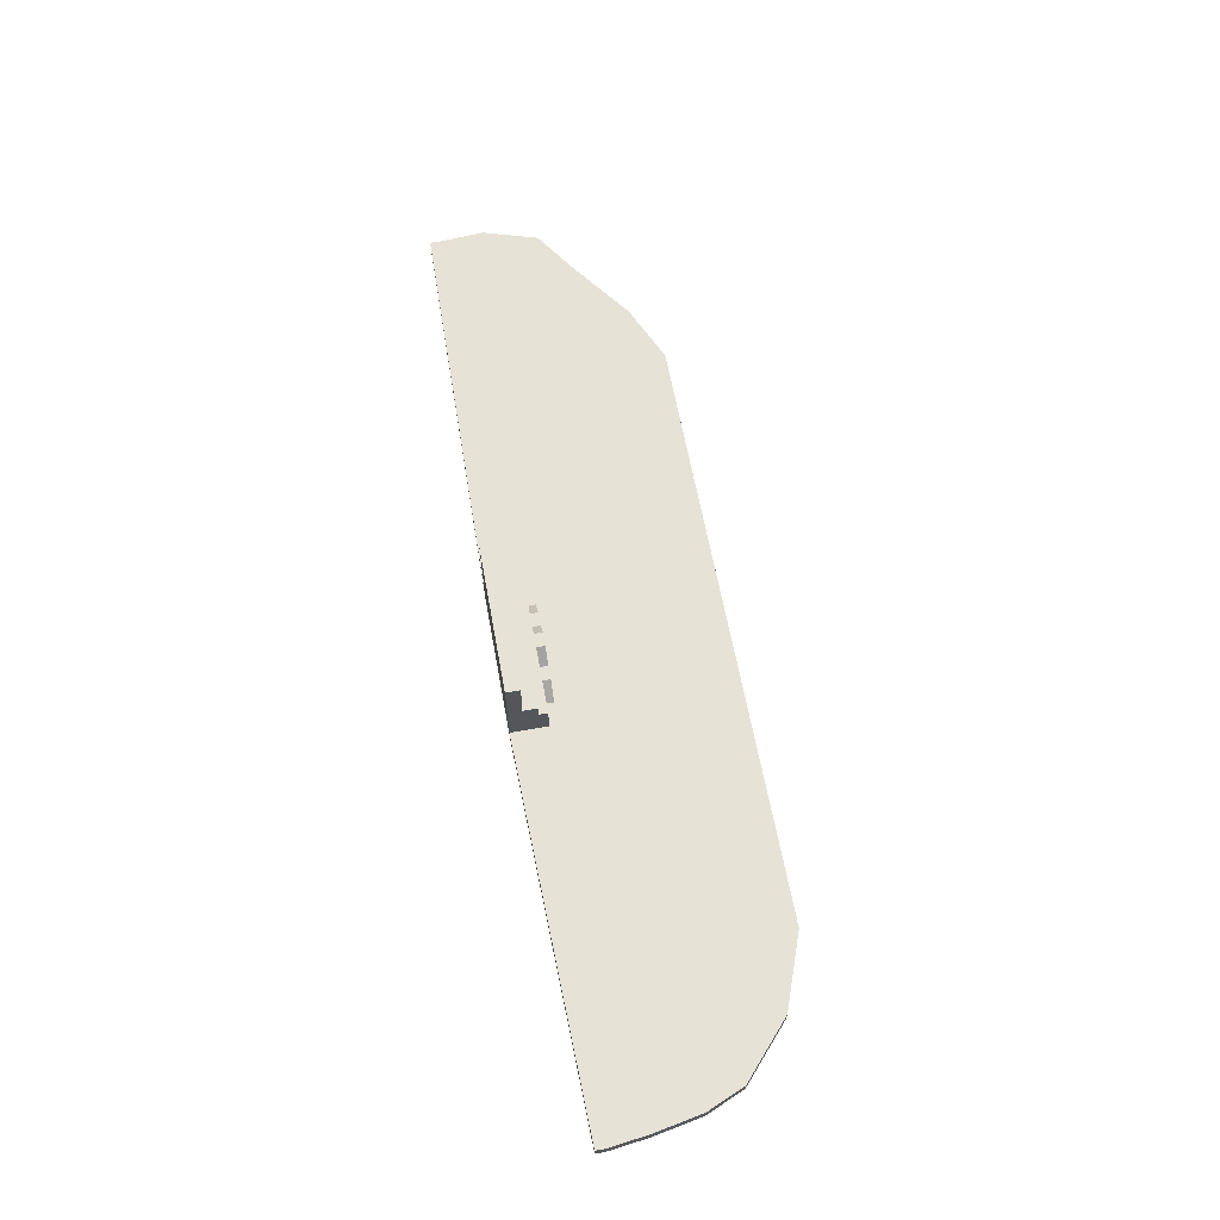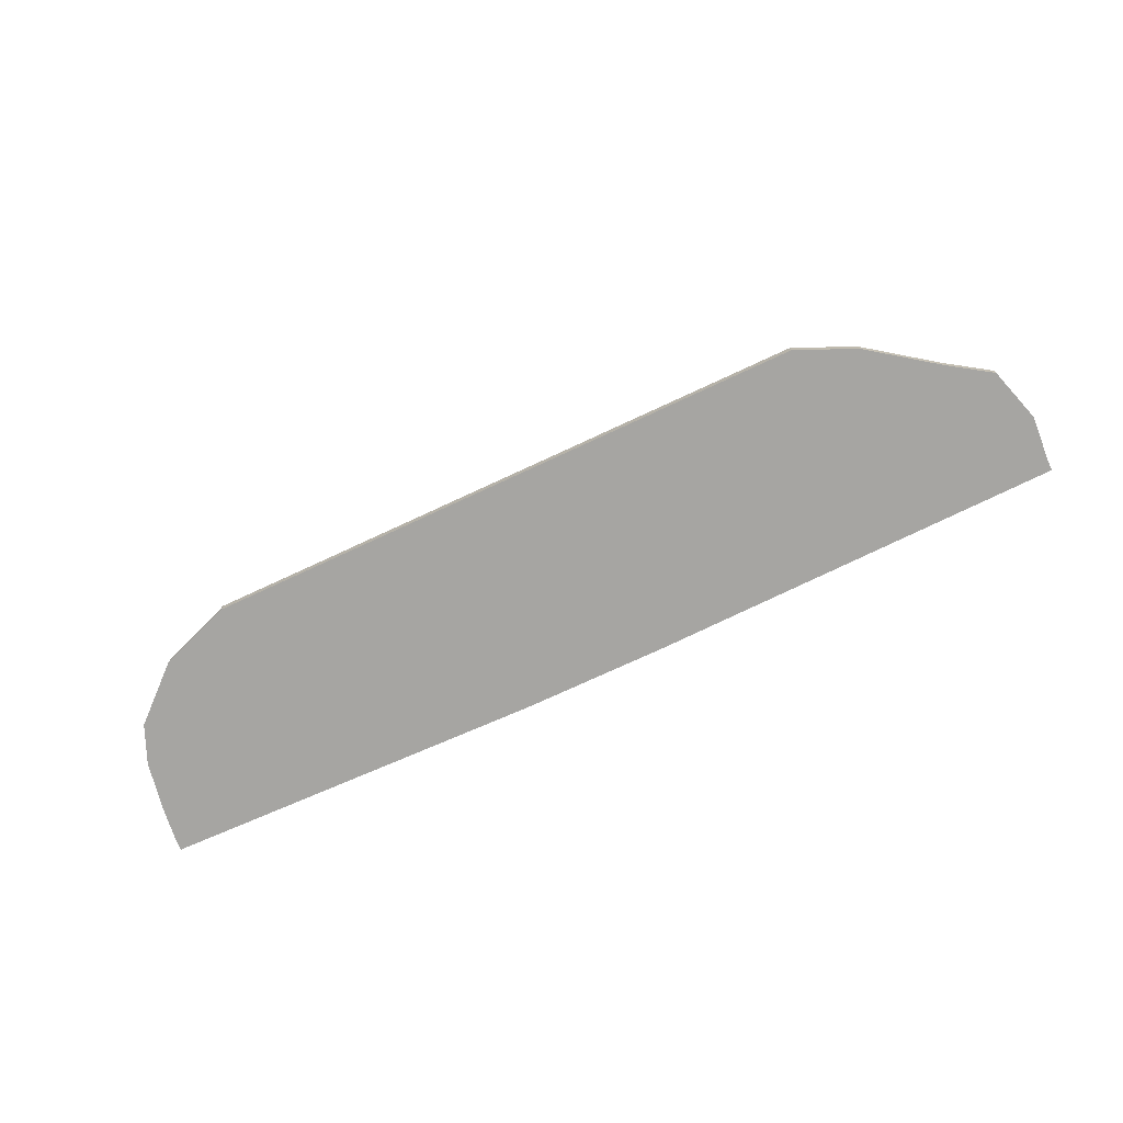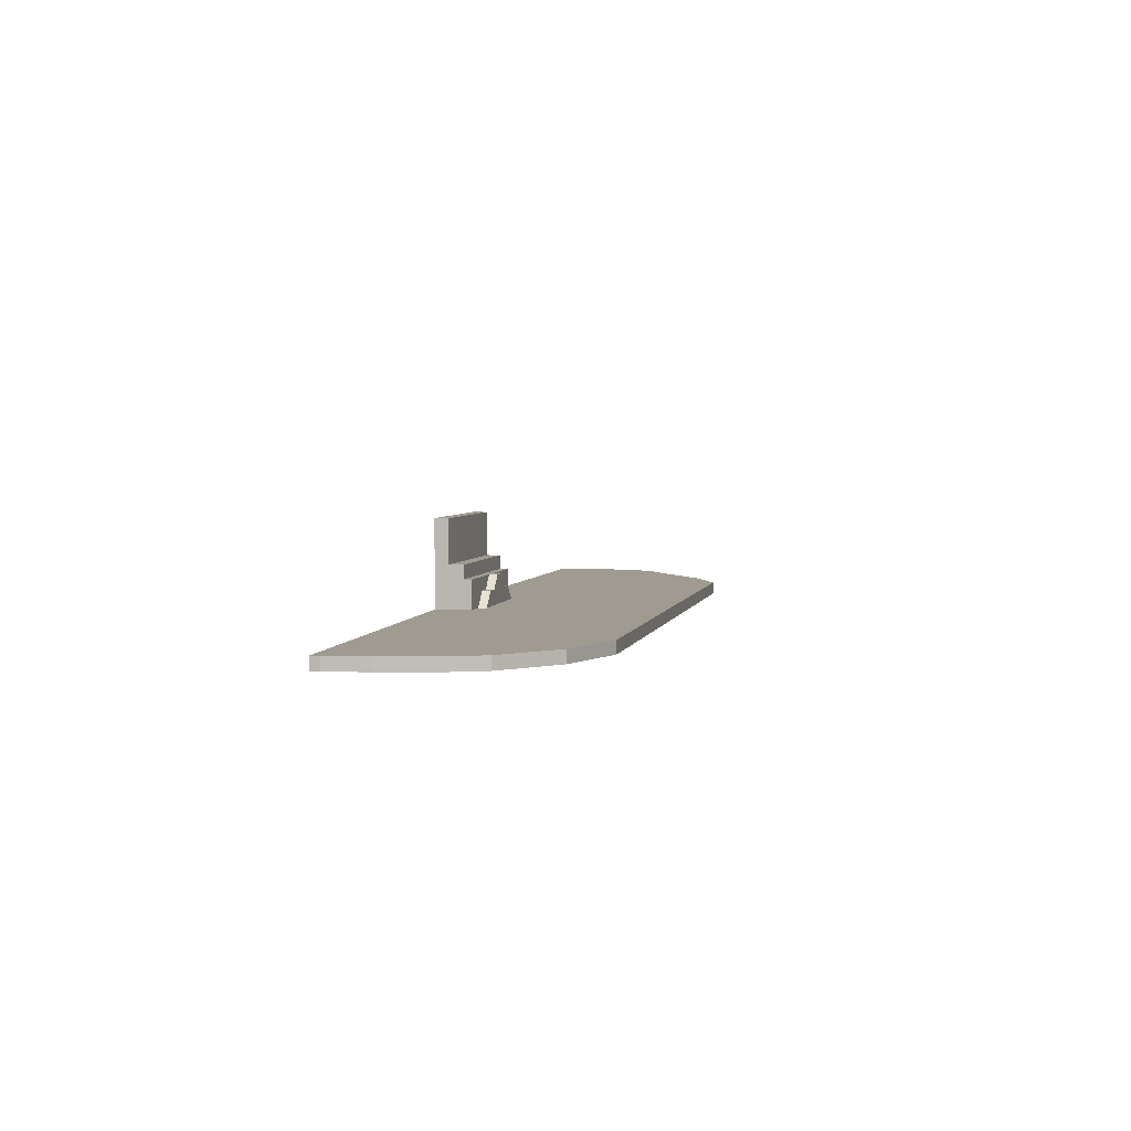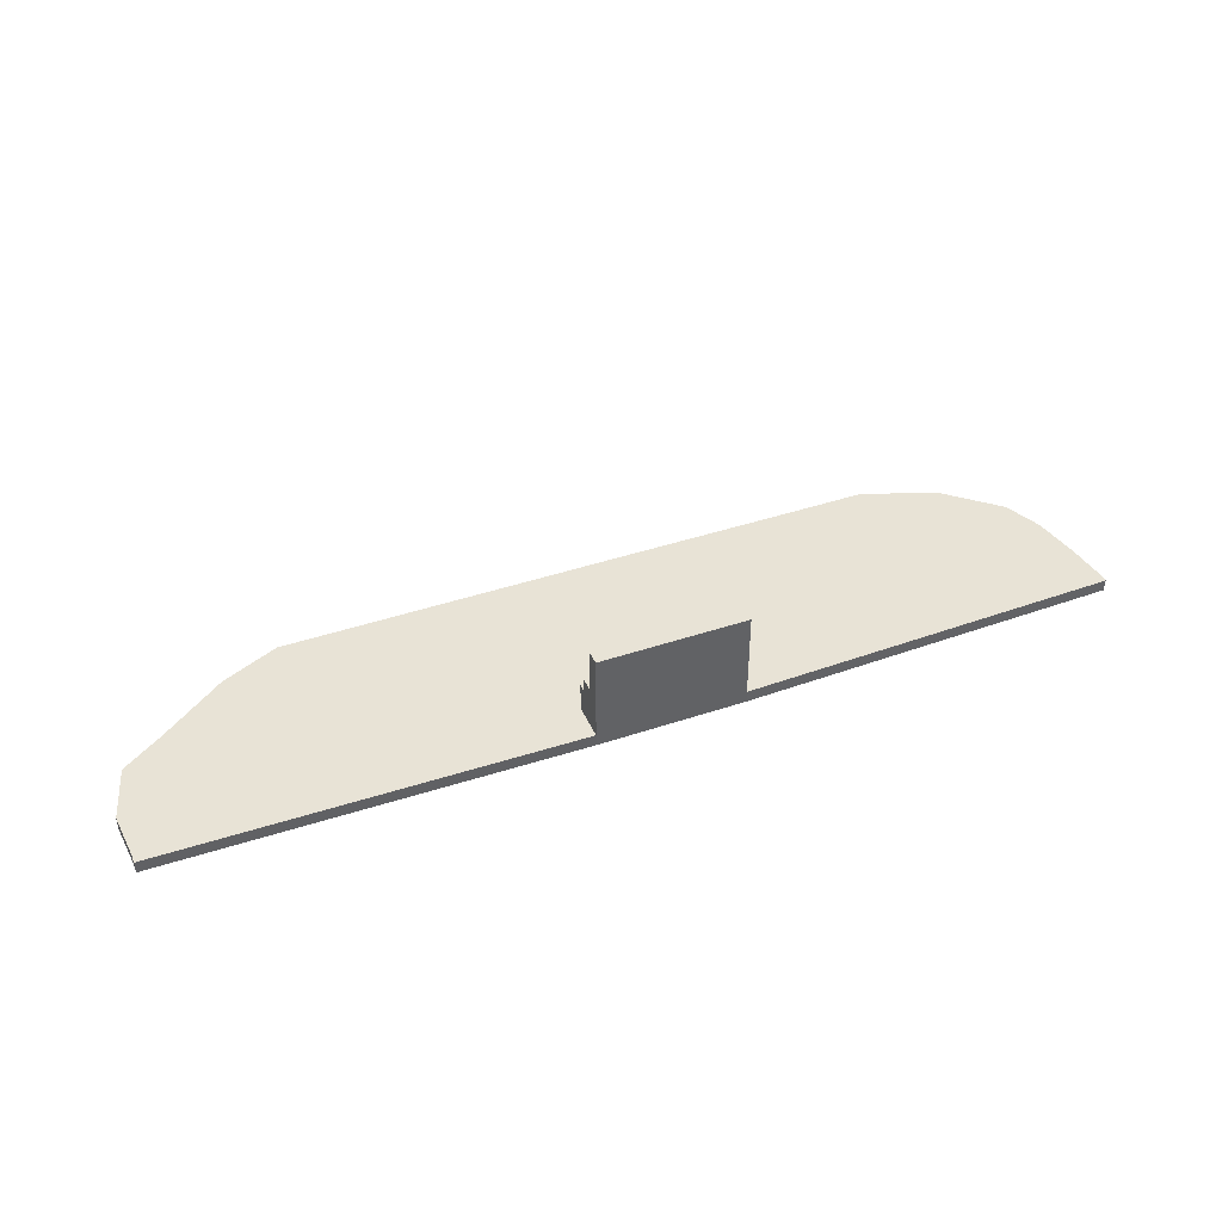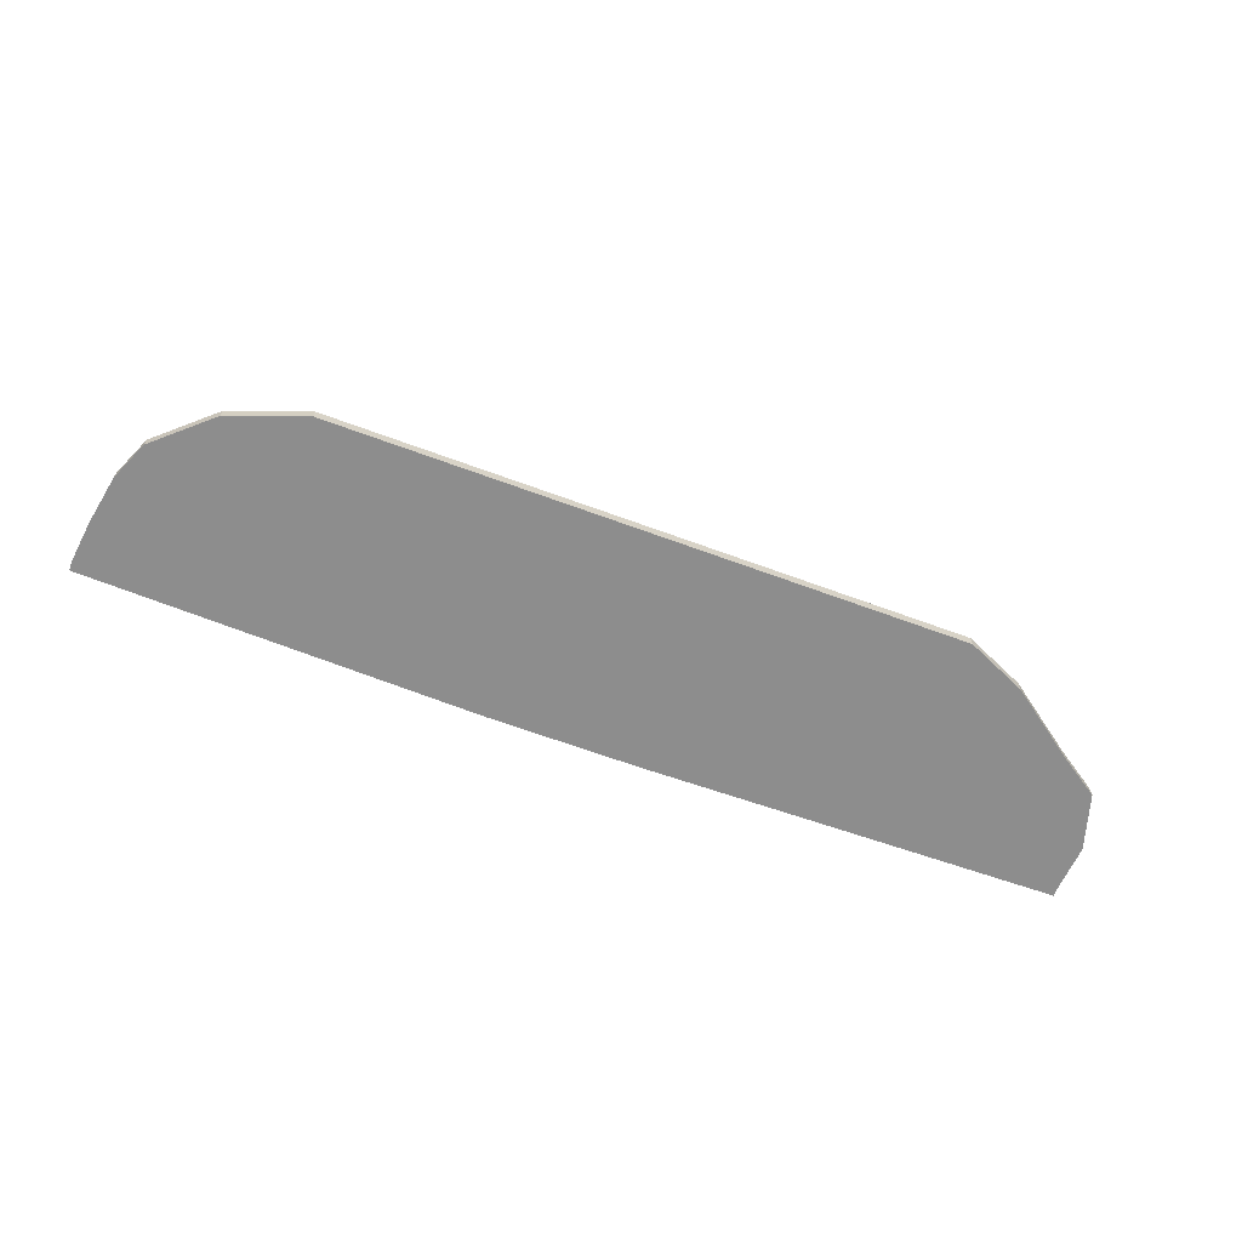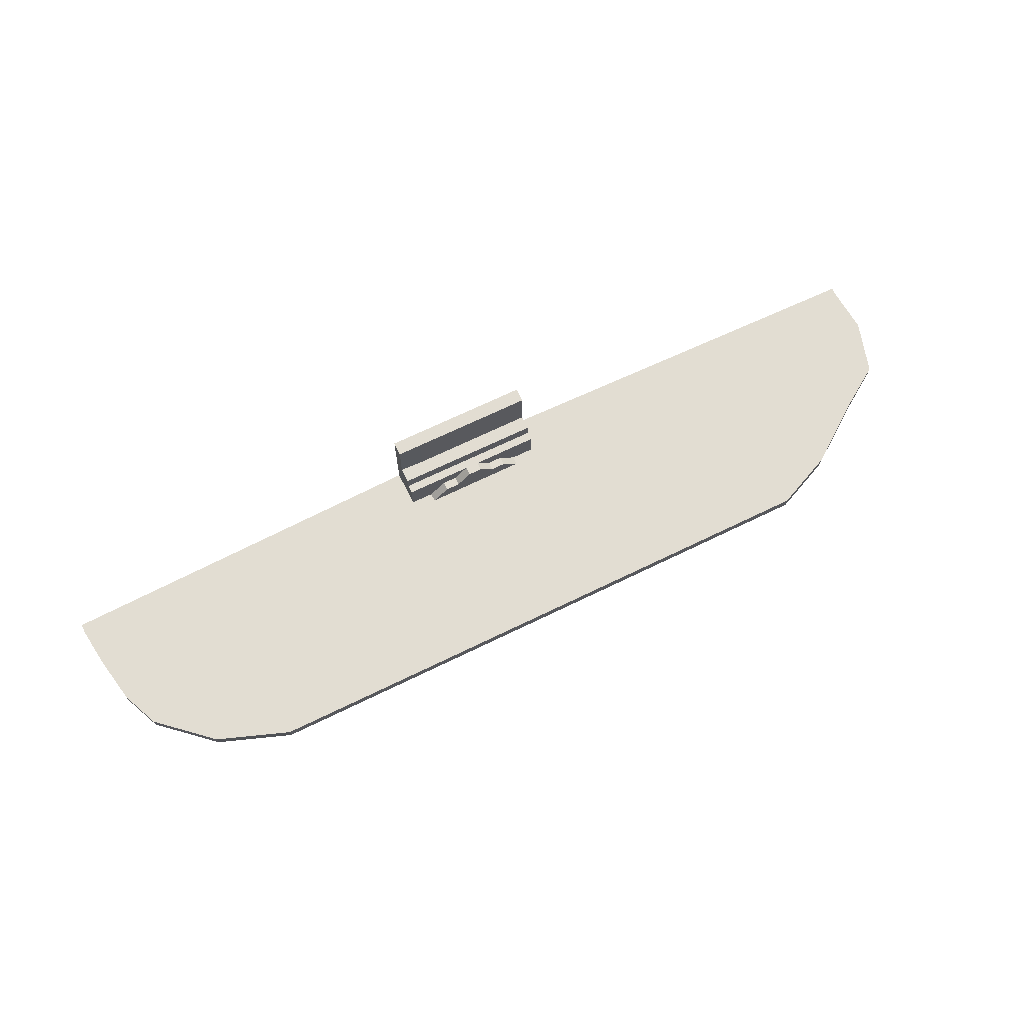
<metadata>
{"format":"obj","ext":"obj","renderer":"f3d","projection":"perspective","resolution":1024,"background":"white","views":[{"elev":63.2,"azim":-100.4,"up":"+Y"},{"elev":-73.7,"azim":25.0,"up":"+Y"},{"elev":4.0,"azim":-78.1,"up":"+Y"},{"elev":41.4,"azim":157.7,"up":"+Y"},{"elev":-64.6,"azim":-20.5,"up":"+Y"},{"elev":68.3,"azim":-26.0,"up":"+Y"}]}
</metadata>
<code>
o Cube.26545
v -15.45 0.004208 -10.08
v -15.45 0.004208 -12.61
v 0.3761 0.03406 -10.08
v 0.3761 0.03406 -12.61
v -56.85 0.004208 -12.02
v -56.32 -1.293 -7.786
v 31.48 0.03406 6.721
v 31.48 -1.293 6.721
v -15.45 3.161 -10.99
v -15.45 1.677 -10.99
v 0.3761 3.161 -10.99
v 0.3761 1.677 -10.99
v -13.01 0.004208 -10.08
v -11.25 0.004208 -10.08
v 38.62 -1.293 1.526
v -53.56 0.004208 1.526
v -6.752 0.004208 -10.08
v -5.252 0.004208 -10.08
v -3.753 0.004208 -10.08
v -2.006 0.03406 -10.08
v 43.08 0.03406 -1.431
v 38.62 0.03406 1.526
v 44.56 0.03406 -12.19
v 44.9 0.03406 -7.353
v -55.32 0.004208 -2.565
v -56.32 0.004208 -7.786
v 0.3761 0.03406 -10.99
v -15.45 0.004208 -10.99
v -15.45 1.677 -10.08
v -15.45 3.161 -10.08
v -15.45 3.161 -12.61
v -15.45 1.677 -12.61
v 0.3761 3.161 -12.61
v 0.3761 1.677 -12.61
v 0.3761 3.161 -10.08
v 0.3761 1.677 -10.08
v -2.206 3.161 -10.08
v -2.206 1.677 -10.08
v -3.753 3.161 -10.08
v -3.753 1.677 -10.08
v -5.252 3.161 -10.08
v -5.252 1.677 -10.08
v -6.752 3.161 -10.08
v -6.752 1.677 -10.08
v -8.251 3.161 -10.08
v -6.752 0.03406 -9.159
v -9.751 3.161 -10.08
v -9.751 1.677 -10.08
v -11.25 3.161 -10.08
v -11.25 1.677 -10.08
v -12.81 3.161 -10.08
v -12.81 1.677 -10.08
v -9.751 9.429 -12.51
v -9.751 9.429 -14.04
v -5.252 9.429 -12.51
v -6.752 9.429 -12.51
v -11.25 9.429 -12.51
v -11.25 9.429 -14.04
v -3.753 9.429 -14.04
v -3.753 9.429 -12.51
v 0.3761 9.429 -12.51
v 0.3761 9.429 -14.04
v -12.81 9.429 -12.51
v -12.81 9.429 -14.04
v -15.45 9.429 -14.04
v -15.45 9.429 -12.51
v -2.206 9.429 -12.51
v -2.206 9.429 -14.04
v -13.01 0.004208 -9.159
v -11.25 1.677 -9.159
v -3.753 0.03406 -9.159
v -2.006 0.03406 -9.159
v -11.25 0.004208 -9.159
v -9.751 0.004208 -9.159
v -8.251 0.03406 -9.159
v -3.753 1.677 -9.159
v -6.752 1.677 -9.159
v -8.251 1.677 -9.159
v -9.751 1.677 -9.159
v -6.752 3.161 -9.159
v -8.251 3.161 -9.159
v -5.252 0.03406 -9.159
v -5.252 1.677 -9.159
v -3.753 4.657 -12.51
v -12.81 3.161 -10.99
v -11.25 3.161 -10.99
v -9.751 3.161 -10.99
v -8.251 3.161 -10.99
v -6.752 3.161 -10.99
v -5.252 3.161 -10.99
v -3.753 3.161 -10.99
v -2.206 3.161 -10.99
v 0.3761 3.161 -10.99
v -2.206 4.657 -12.51
v -5.252 4.657 -12.51
v -6.752 4.657 -12.51
v -8.251 4.657 -12.51
v -9.751 4.657 -12.51
v -11.25 4.657 -12.51
v -12.81 4.657 -12.51
v -15.45 4.657 -12.61
v 0.3761 4.657 -12.51
v -15.45 4.657 -10.99
v -12.81 4.657 -10.99
v -11.25 4.657 -10.99
v -9.751 4.657 -10.99
v -8.251 4.657 -10.99
v -6.752 4.657 -10.99
v -5.252 4.657 -10.99
v -3.753 4.657 -10.99
v -2.206 4.657 -10.99
v 0.3761 4.657 -10.99
v -15.45 1.677 -14.04
v -15.45 0.004208 -14.04
v -12.81 0.004208 -14.04
v 0.3761 1.677 -14.04
v 0.3761 0.03406 -14.04
v -2.206 0.004208 -14.04
v -3.753 0.004208 -14.04
v -5.252 0.004208 -14.04
v -6.752 0.004208 -14.04
v -8.251 0.004208 -14.04
v -9.751 0.004208 -14.04
v -11.25 0.004208 -14.04
v -12.81 1.677 -14.04
v -11.25 1.677 -14.04
v -9.751 1.677 -14.04
v -8.251 1.677 -14.04
v -6.752 1.677 -14.04
v -5.252 1.677 -14.04
v -3.753 1.677 -14.04
v -2.206 1.677 -14.04
v -15.45 3.161 -14.04
v 0.3761 3.161 -14.04
v -12.81 3.161 -14.04
v -11.25 3.161 -14.04
v -9.751 3.161 -14.04
v -8.251 3.161 -14.04
v -6.752 3.161 -14.04
v -5.252 3.161 -14.04
v -3.753 3.161 -14.04
v -2.206 3.161 -14.04
v -6.752 4.517 -14.04
v -5.252 4.517 -14.04
v -2.206 4.517 -14.04
v -8.251 4.517 -14.04
v -11.25 4.517 -14.04
v -12.81 4.517 -14.04
v -3.753 4.517 -14.04
v -9.751 4.517 -14.04
v -15.45 4.517 -14.04
v 0.3761 4.517 -14.04
v -8.251 9.429 -14.04
v -8.251 9.429 -12.51
v -6.752 9.429 -14.04
v -5.252 9.429 -14.04
v -15.45 -1.293 -10.08
v -15.45 -1.293 -12.61
v 0.3761 -1.293 -10.08
v 0.3761 -1.293 -12.61
v -2.206 -1.293 -12.61
v -3.753 -1.293 -12.61
v -5.252 -1.293 -12.61
v -6.752 -1.293 -12.61
v -8.251 -1.293 -12.61
v -9.751 -1.293 -12.61
v -11.25 -1.293 -12.61
v -12.81 -1.293 -12.61
v -2.206 -1.293 -10.99
v -3.753 -1.293 -10.99
v -12.81 -1.293 -10.08
v -11.25 -1.293 -10.08
v -9.751 -1.293 -10.08
v -8.251 -1.293 -10.08
v -6.752 -1.293 -10.08
v -5.252 -1.293 -10.08
v -3.753 -1.293 -10.08
v -2.206 -1.293 -10.08
v -5.252 -1.293 -10.99
v -6.752 -1.293 -10.99
v -8.251 -1.293 -10.99
v -9.751 -1.293 -10.99
v -11.25 -1.293 -10.99
v -12.81 -1.293 -10.99
v 0.3761 -1.293 -10.99
v -15.45 -1.293 -10.99
v -6.752 -1.293 -9.159
v -12.81 -1.293 -9.159
v -3.753 -1.293 -9.159
v -2.206 -1.293 -9.159
v -11.25 -1.293 -9.159
v -9.751 -1.293 -9.159
v -8.251 -1.293 -9.159
v -5.252 -1.293 -9.159
v -15.45 -1.293 -14.04
v -12.81 -1.293 -14.04
v 0.3761 -1.293 -14.04
v -2.206 -1.293 -14.04
v -3.753 -1.293 -14.04
v -5.252 -1.293 -14.04
v -6.752 -1.293 -14.04
v -8.251 -1.293 -14.04
v -9.751 -1.293 -14.04
v -11.25 -1.293 -14.04
v -56.85 -1.293 -12.02
v 44.56 -1.293 -13.3
v 44.56 0.03406 -13.3
v 44.56 -1.293 -12.19
v 25.18 -1.293 9.502
v 25.18 0.03406 9.502
v -56.85 -1.293 -13
v -56.85 0.004208 -13
v -55.32 -1.293 -2.565
v 44.9 -1.293 -7.353
v 43.08 -1.293 -1.431
v -13.93 0.03406 9.502
v -13.93 -1.293 9.502
v -26.96 -1.293 9.502
v -26.96 0.004208 9.502
v -40 0.004208 9.502
v -40 -1.293 9.502
v -47.84 -1.293 6.634
v -47.84 0.004208 6.634
v -53.56 -1.293 1.526
v -0.8939 0.03406 9.502
v 12.14 0.03406 9.502
v 12.14 -1.293 9.502
v -0.8939 -1.293 9.502
f 220 223 222 221
f 7 210 209 8
f 25 26 6 213
f 22 7 8 15
f 21 22 15 215
f 4 34 12 27
f 34 33 11 12
f 1 29 10 28
f 29 30 9 10
f 5 212 211 205
f 4 27 24 23
f 160 197 206 208
f 66 63 64 65
f 67 61 62 68
f 60 67 68 59
f 73 69 223 220
f 33 34 116 134
f 69 13 16 223
f 194 189 209 227
f 95 84 60 55
f 2 32 113 114
f 32 31 133 113
f 145 149 59 68
f 193 187 228 217
f 99 98 53 57
f 31 101 151 133
f 188 191 221 222
f 149 144 156 59
f 50 52 13
f 50 49 51 52
f 17 44 77 46
f 48 47 49 50
f 45 48 79 81
f 45 47 48
f 1 28 26 25
f 42 41 43
f 19 40 76 71
f 40 39 41 42
f 20 38 40
f 38 37 39 40
f 3 36 38 20
f 36 35 37 38
f 13 52 29 1
f 52 51 30 29
f 82 46 225 226
f 27 12 36 3
f 12 11 35 36
f 13 1 25 16
f 102 33 134 152
f 158 186 6 205
f 159 185 214 215
f 28 10 32 2
f 10 9 31 32
f 117 4 23 207
f 50 13 69 70
f 73 70 69
f 14 50 70 73
f 187 194 227 228
f 44 42 83 77
f 28 2 5 26
f 20 40 76 72
f 71 72 76
f 192 193 217 218
f 74 79 70 73
f 75 78 79 74
f 46 77 78 75
f 77 80 81 78
f 71 76 83 82
f 78 81 79
f 77 83 80
f 42 43 80 83
f 27 3 21 24
f 40 42 83 76
f 43 45 81 80
f 48 50 70 79
f 191 192 218 221
f 82 83 77 46
f 190 178 15 8
f 18 42 83 82
f 98 97 154 53
f 88 89 108 107
f 93 33 102 112
f 152 145 68 62
f 178 159 215 15
f 97 96 56 154
f 89 90 109 108
f 90 91 110 109
f 34 4 117 116
f 37 35 93 92
f 39 37 92 91
f 41 39 91 90
f 43 41 90 89
f 45 43 89 88
f 47 45 88 87
f 49 47 87 86
f 51 49 86 85
f 30 51 85 9
f 103 104 100 101
f 104 105 99 100
f 105 106 98 99
f 106 107 97 98
f 107 108 96 97
f 108 109 95 96
f 109 110 84 95
f 110 111 94 84
f 111 112 102 94
f 87 88 107 106
f 2 114 212 5
f 31 9 103 101
f 86 87 106 105
f 148 151 65 64
f 85 86 105 104
f 96 95 55 56
f 92 93 112 111
f 91 92 111 110
f 189 190 8 209
f 9 85 104 103
f 119 131 132 118
f 131 141 142 132
f 120 130 131 119
f 130 140 141 131
f 121 129 130 120
f 129 139 140 130
f 122 128 129 121
f 128 138 139 129
f 123 127 128 122
f 127 137 138 128
f 124 126 127 123
f 126 136 137 127
f 115 125 126 124
f 125 135 136 126
f 114 113 125 115
f 113 133 135 125
f 118 132 116 117
f 132 142 134 116
f 142 141 149 145
f 135 133 151 148
f 134 142 145 152
f 139 138 146 143
f 136 135 148 147
f 138 137 150 146
f 141 140 144 149
f 137 136 147 150
f 140 139 143 144
f 63 57 58 64
f 55 60 59 156
f 57 53 54 58
f 53 154 153 54
f 154 56 155 153
f 56 55 156 155
f 151 101 66 65
f 144 143 155 156
f 100 99 57 63
f 143 146 153 155
f 101 100 63 66
f 146 150 54 153
f 94 102 61 67
f 150 147 58 54
f 84 94 67 60
f 102 152 62 61
f 147 148 64 58
f 169 185 159 178
f 166 165 181 182
f 165 164 180 181
f 164 163 179 180
f 163 162 170 179
f 162 161 169 170
f 186 184 171 157
f 184 183 172 171
f 183 182 173 172
f 182 181 174 173
f 181 180 175 174
f 180 179 176 175
f 179 170 177 176
f 170 169 178 177
f 167 168 196 204
f 168 158 195 196
f 166 167 204 203
f 165 166 203 202
f 164 165 202 201
f 174 175 187 193
f 161 160 185 169
f 158 168 184 186
f 163 164 201 200
f 168 167 183 184
f 167 166 182 183
f 171 172 191 188
f 173 174 193 192
f 177 178 190 189
f 176 177 189 194
f 172 173 192 191
f 175 176 194 187
f 162 163 200 199
f 161 162 199 198
f 160 161 198 197
f 23 24 214 208
f 26 5 205 6
f 207 23 208 206
f 210 226 227 209
f 16 25 213 224
f 24 21 215 214
f 216 219 218 217
f 225 216 217 228
f 219 220 221 218
f 223 16 224 222
f 226 225 228 227
f 3 20 22 21
f 157 171 224 213
f 46 75 216 225
f 72 71 210 7
f 71 82 226 210
f 20 72 7 22
f 195 158 205 211
f 74 73 220 219
f 75 74 219 216
f 186 157 213 6
f 185 160 208 214
f 171 188 222 224
f 206 197 117 207
f 118 117 197 198
f 119 118 198 199
f 120 119 199 200
f 121 120 200 201
f 122 121 201 202
f 123 122 202 203
f 124 123 203 204
f 115 124 204 196
f 114 115 196 195
f 211 212 114 195

</code>
